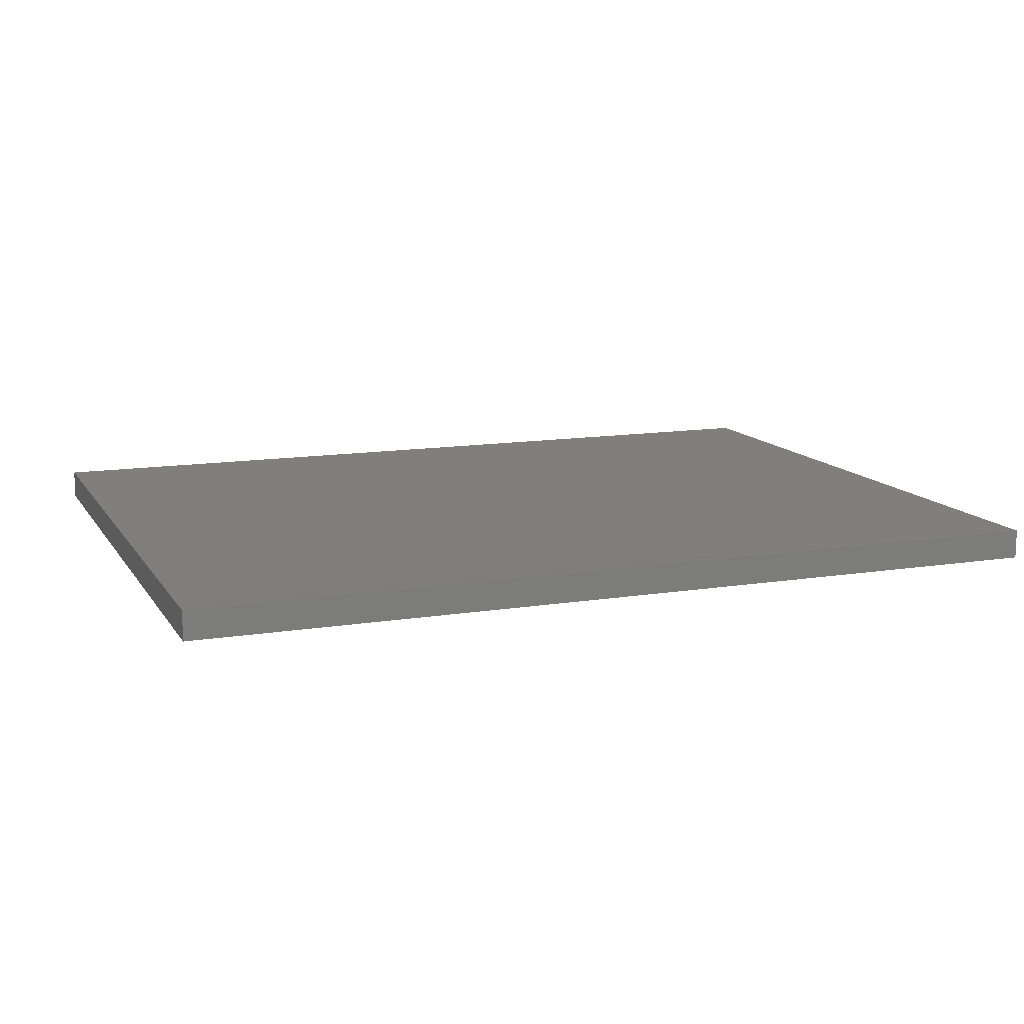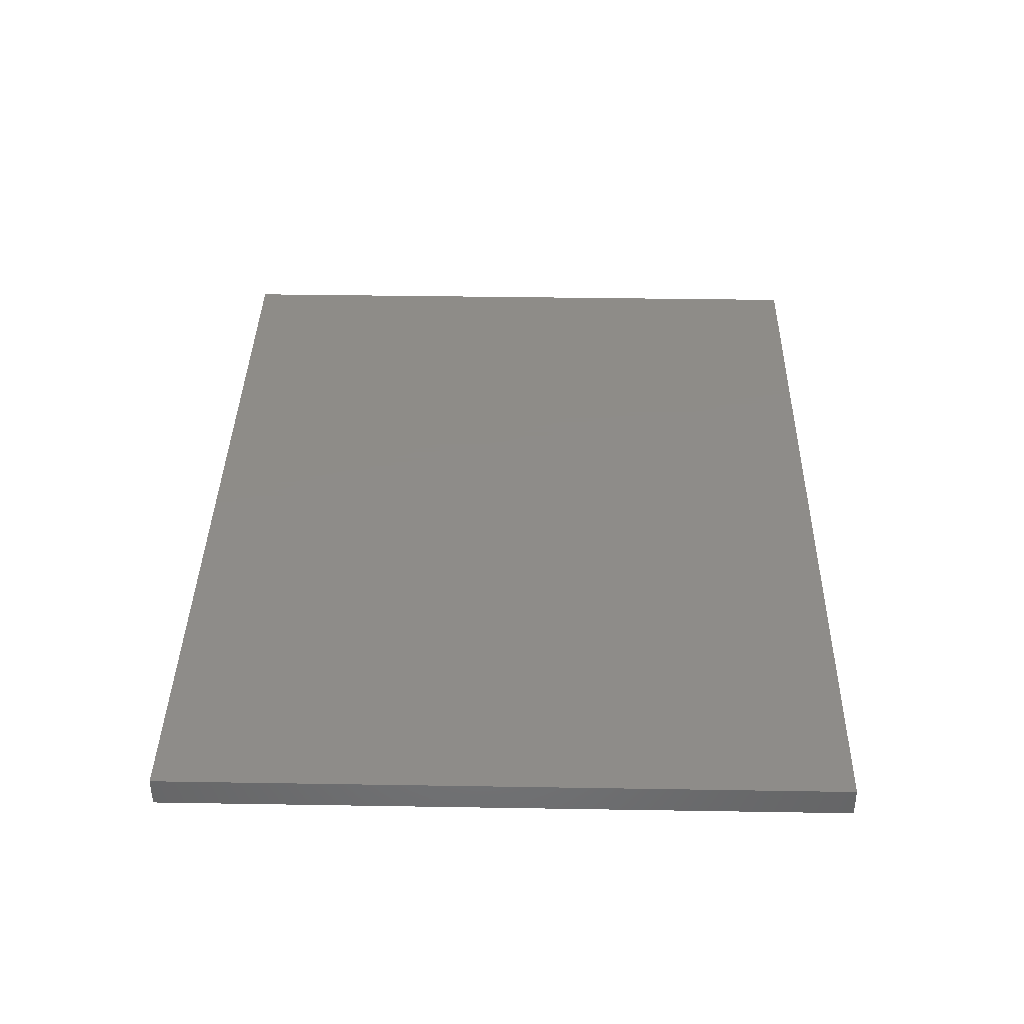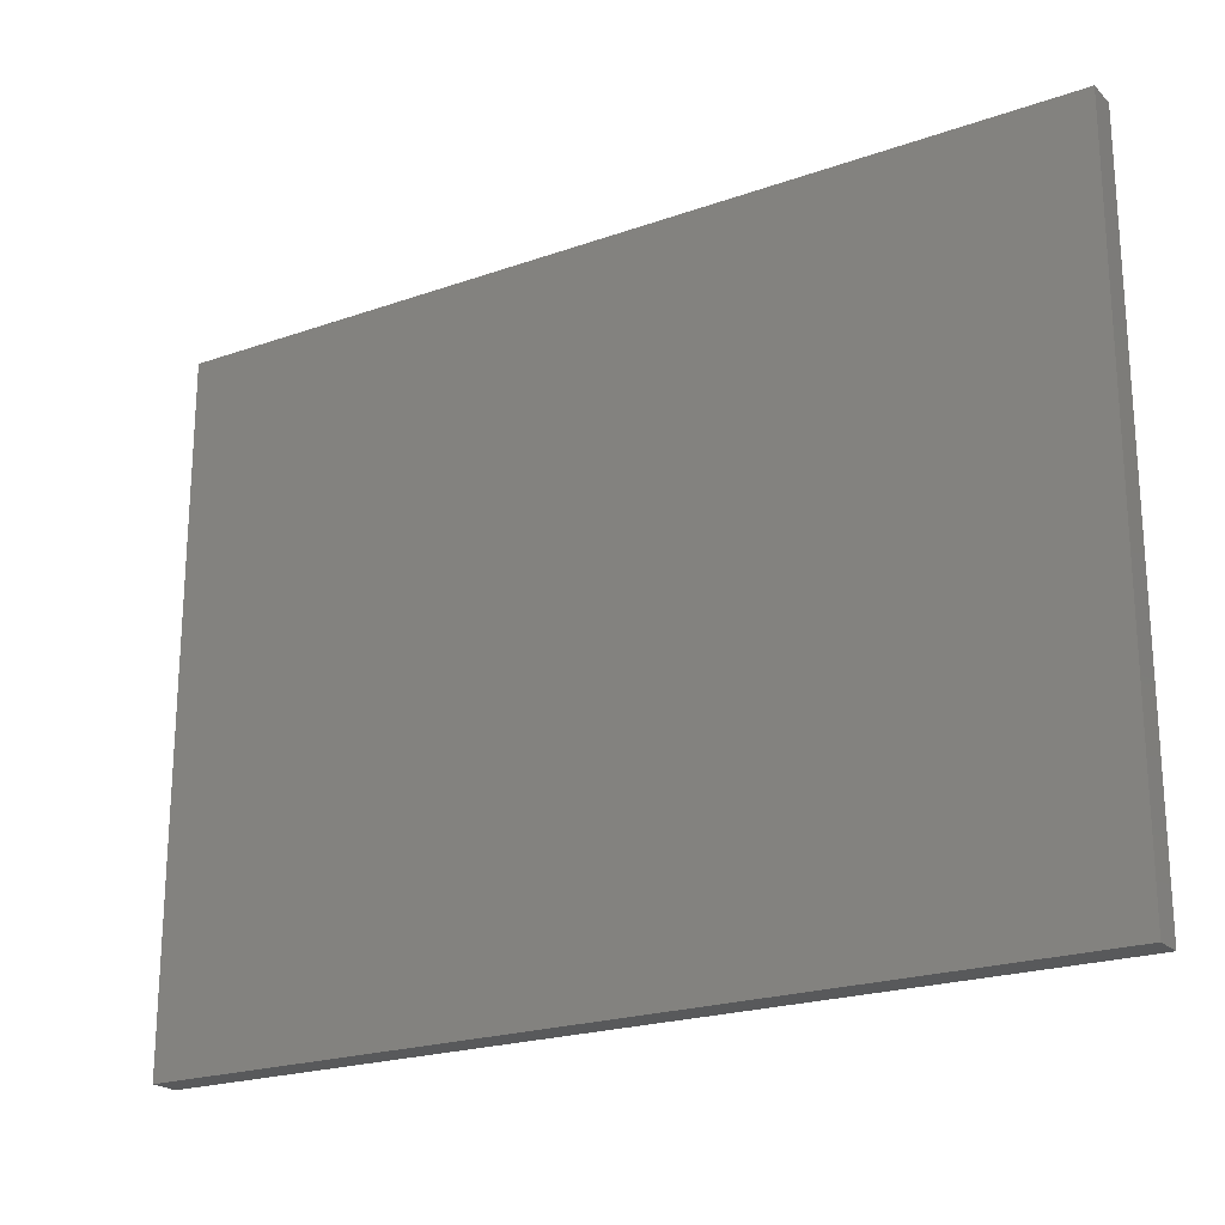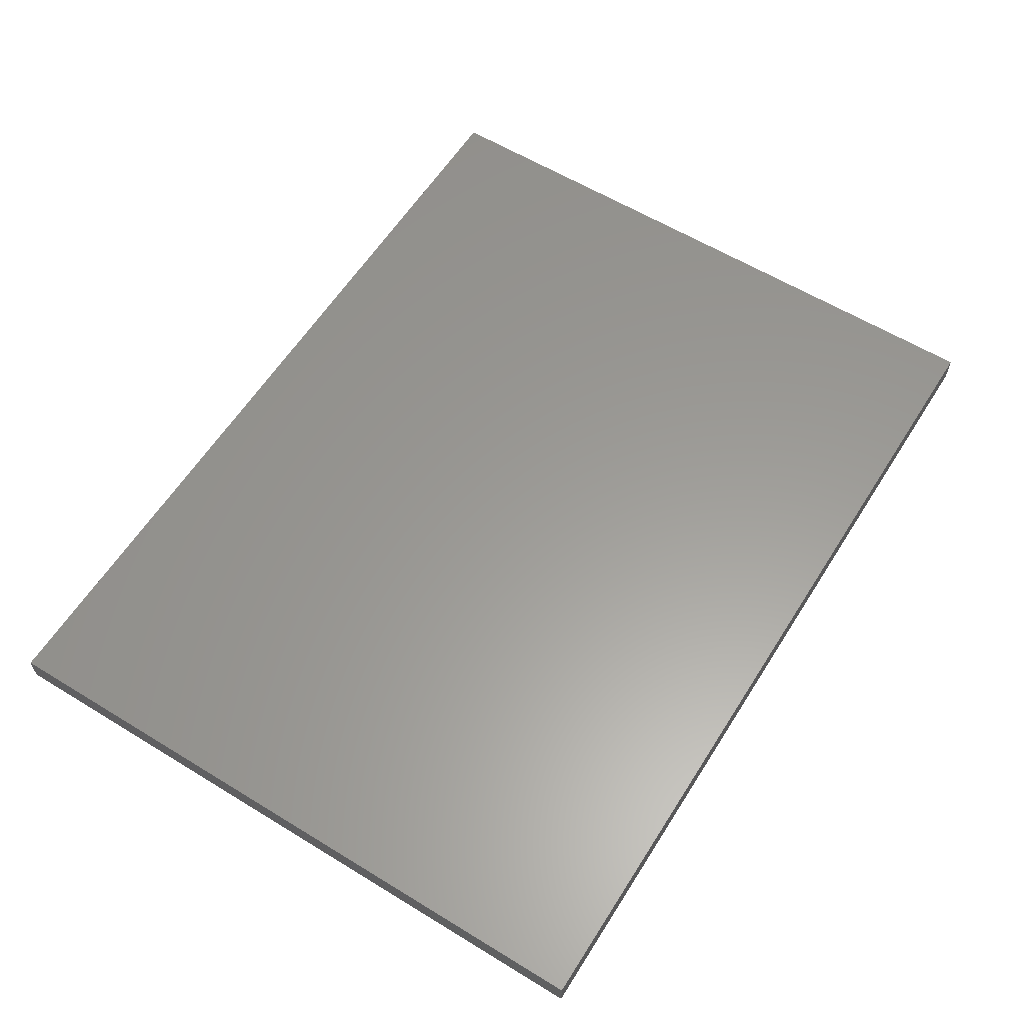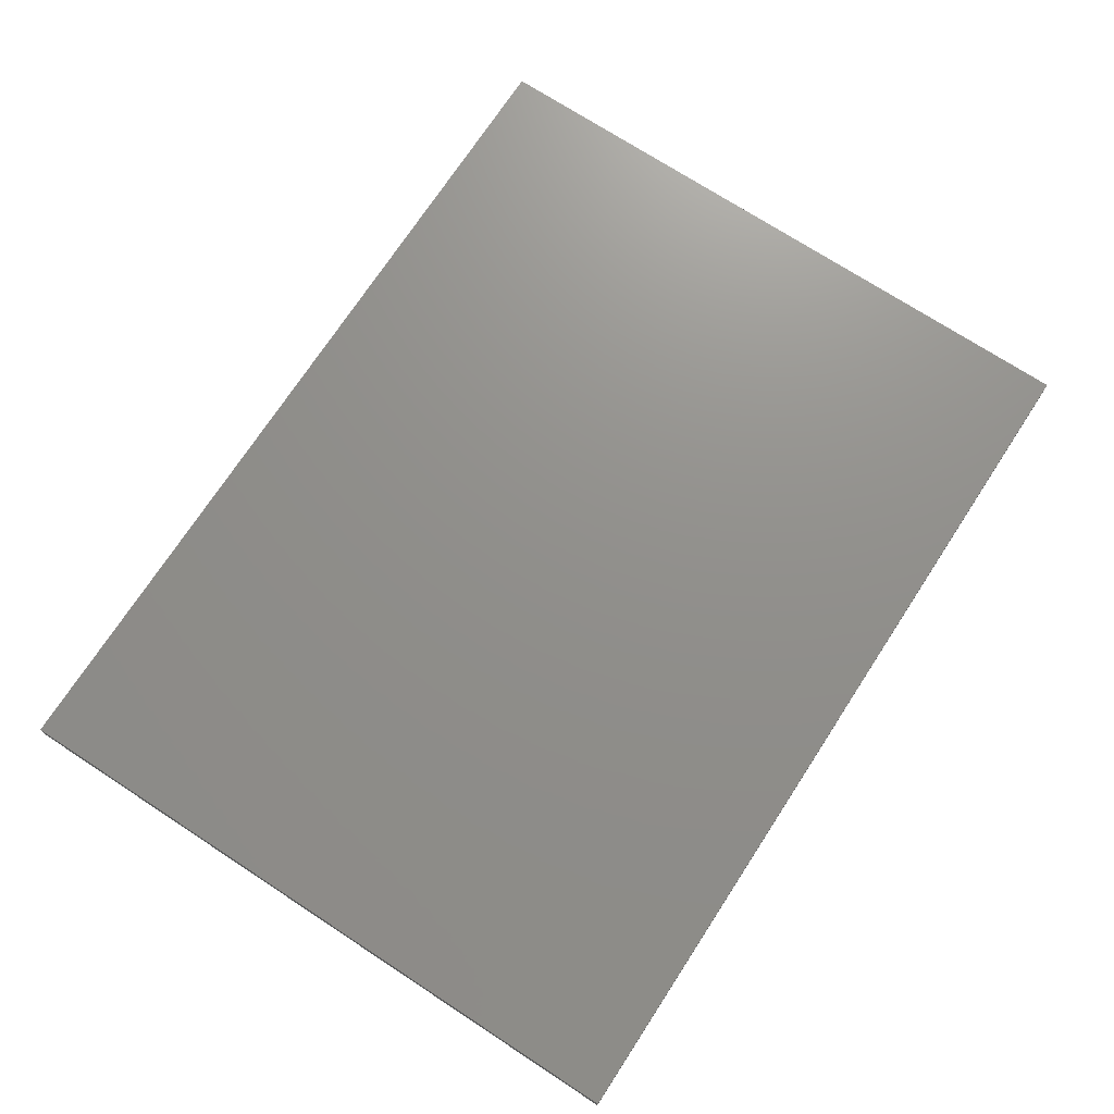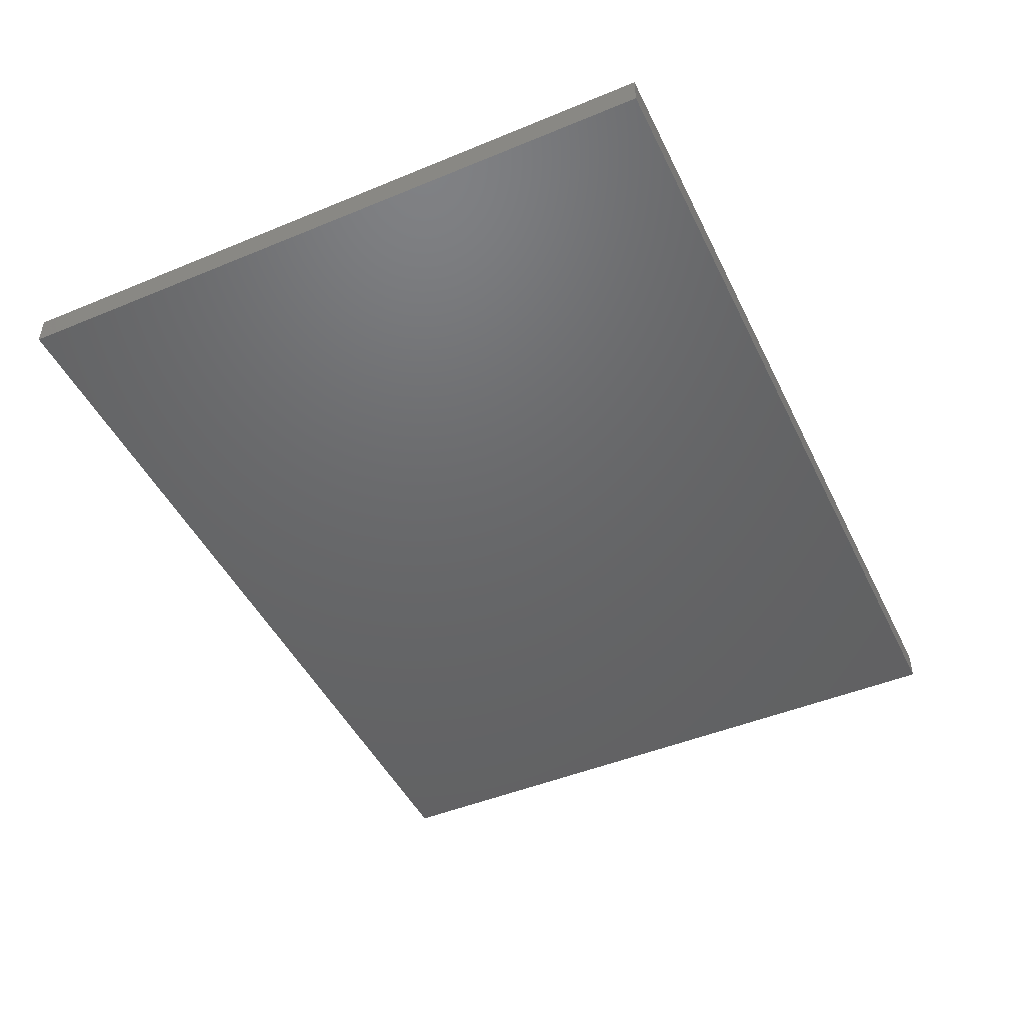
<metadata>
{"format":"stl","ext":"stl","renderer":"f3d","projection":"perspective","resolution":1024,"background":"white","views":[{"elev":12.5,"azim":159.2,"up":"+Z"},{"elev":37.9,"azim":-88.8,"up":"+Z"},{"elev":-21.6,"azim":31.9,"up":"+Y"},{"elev":59.8,"azim":-57.9,"up":"+Z"},{"elev":72.6,"azim":-56.9,"up":"+Z"},{"elev":-47.0,"azim":115.1,"up":"+Z"}]}
</metadata>
<code>
# stl→obj: 8 verts, 12 faces
v 0.75 -0.8152 0.04688
v -0.6797 -0.8152 0.04688
v 0.75 -0.8152 0
v -0.6797 -0.8152 0
v 0.75 0.2683 0.04688
v 0.75 0.2683 0
v -0.6797 0.2683 0.04688
v -0.6797 0.2683 0
f 1 2 3
f 3 2 4
f 5 6 7
f 7 6 8
f 4 8 3
f 3 8 6
f 2 1 7
f 7 1 5
f 7 8 2
f 2 8 4
f 1 3 5
f 5 3 6

</code>
